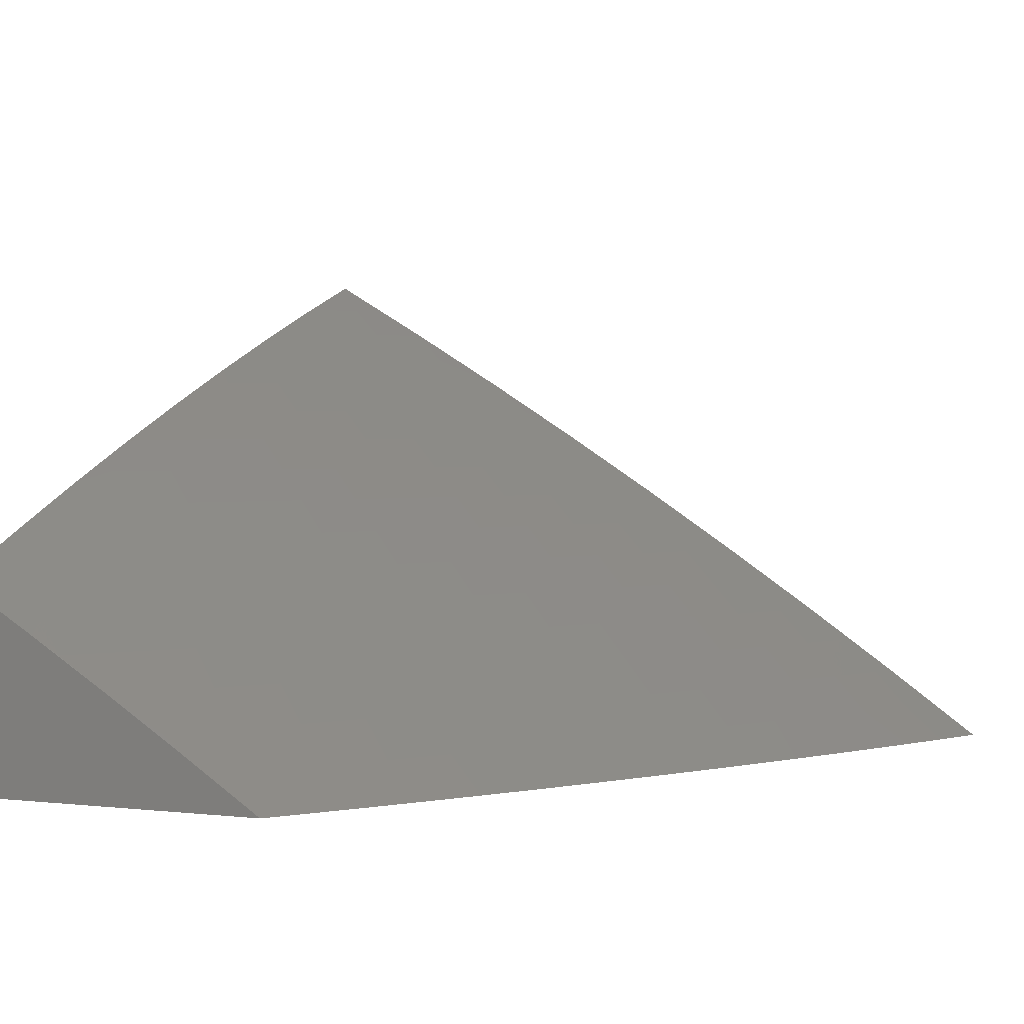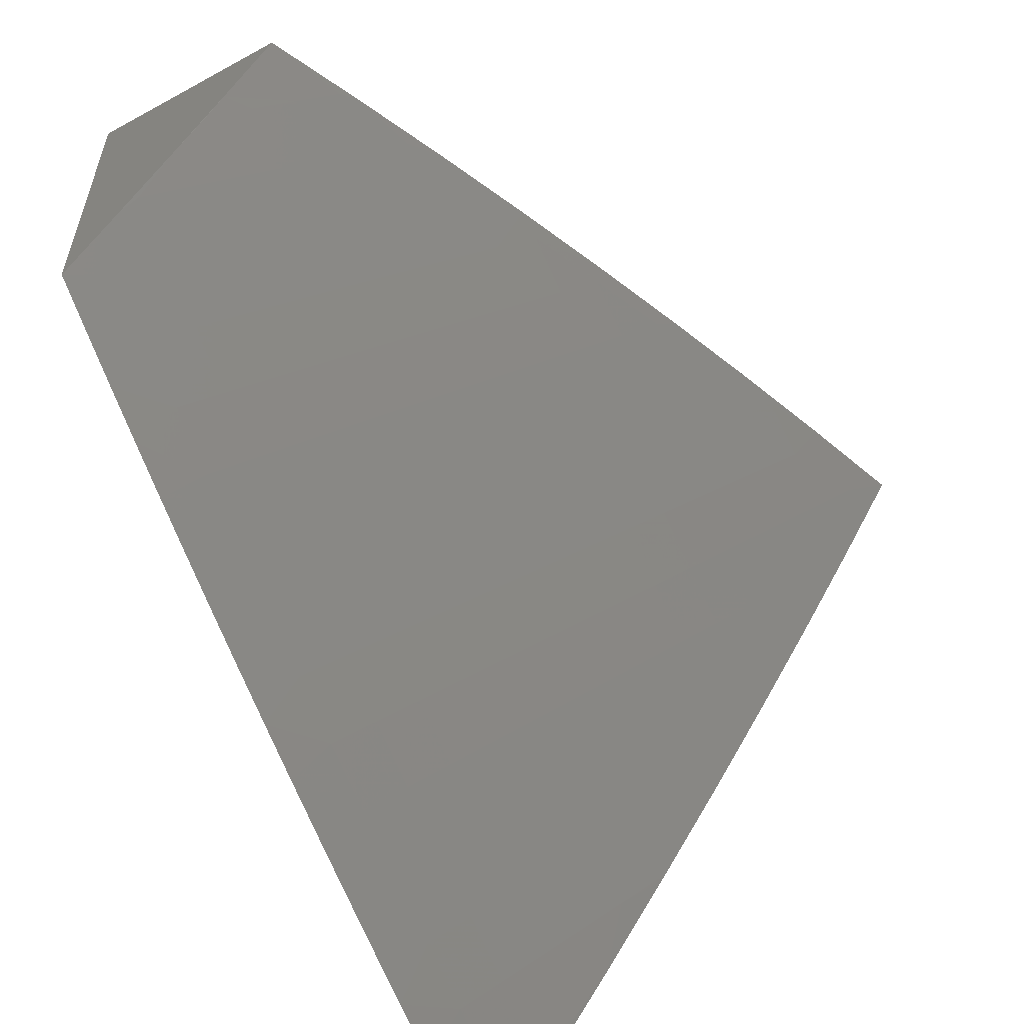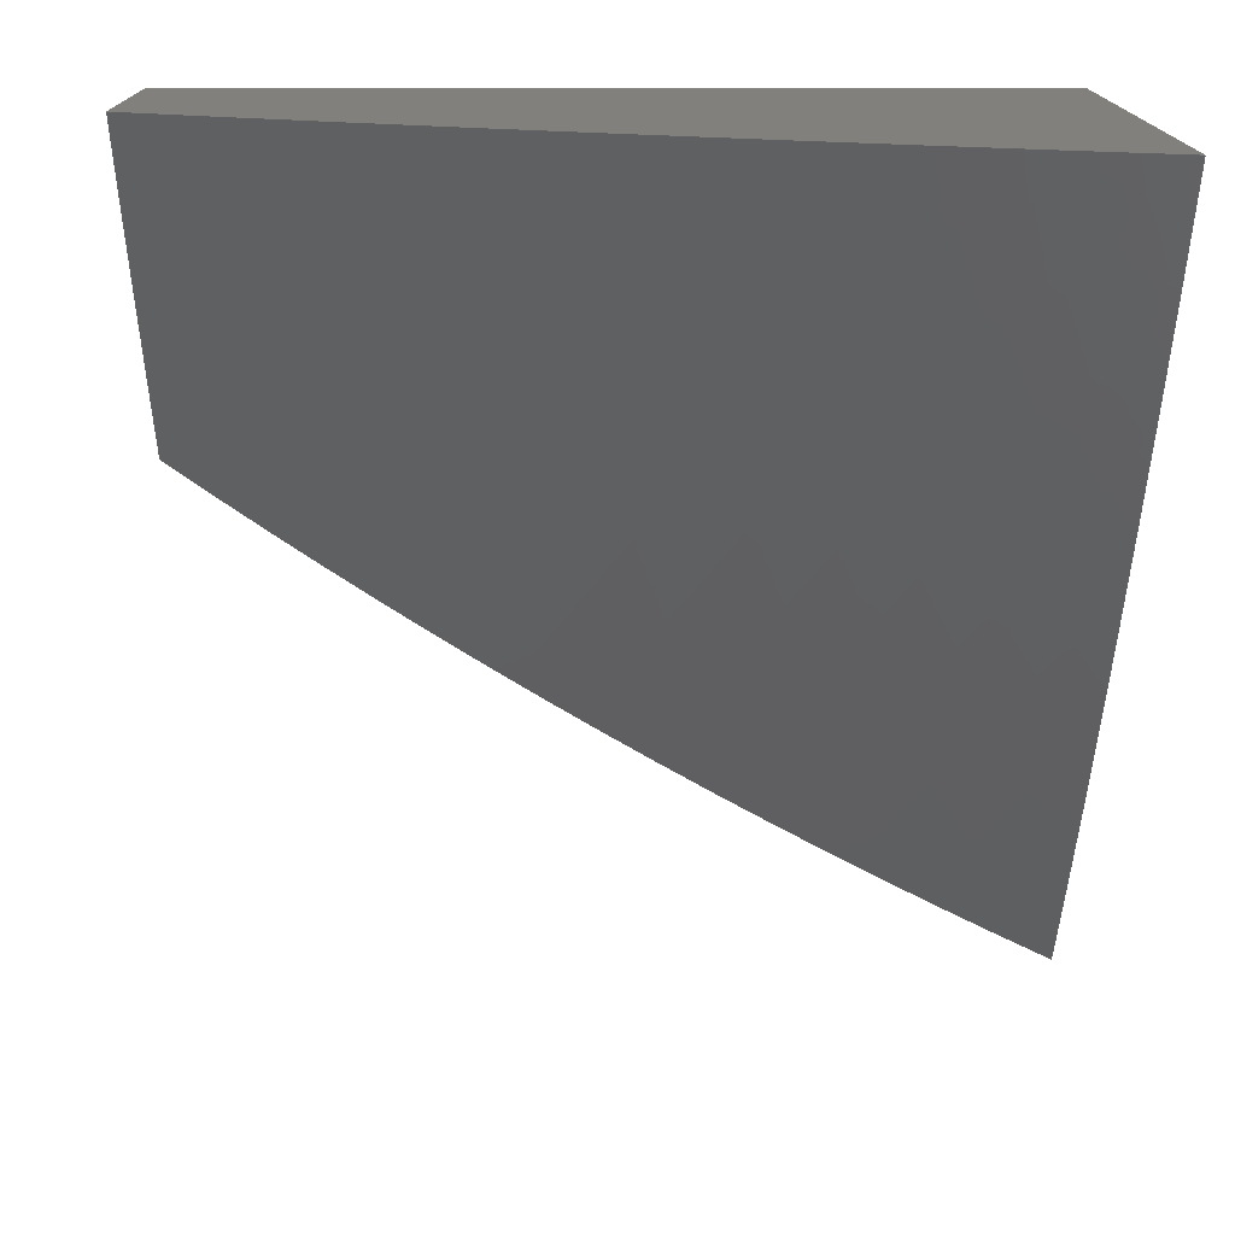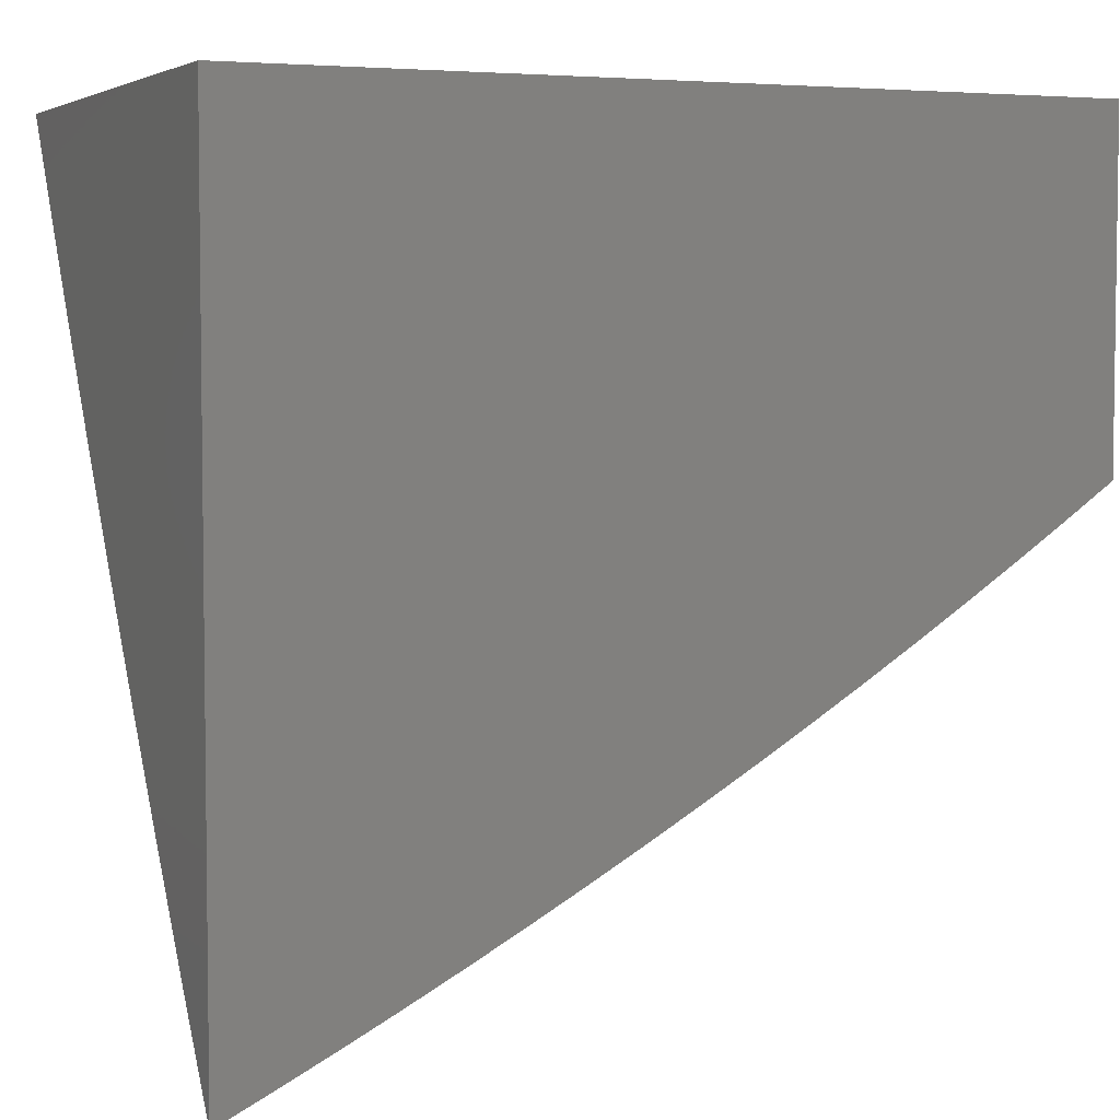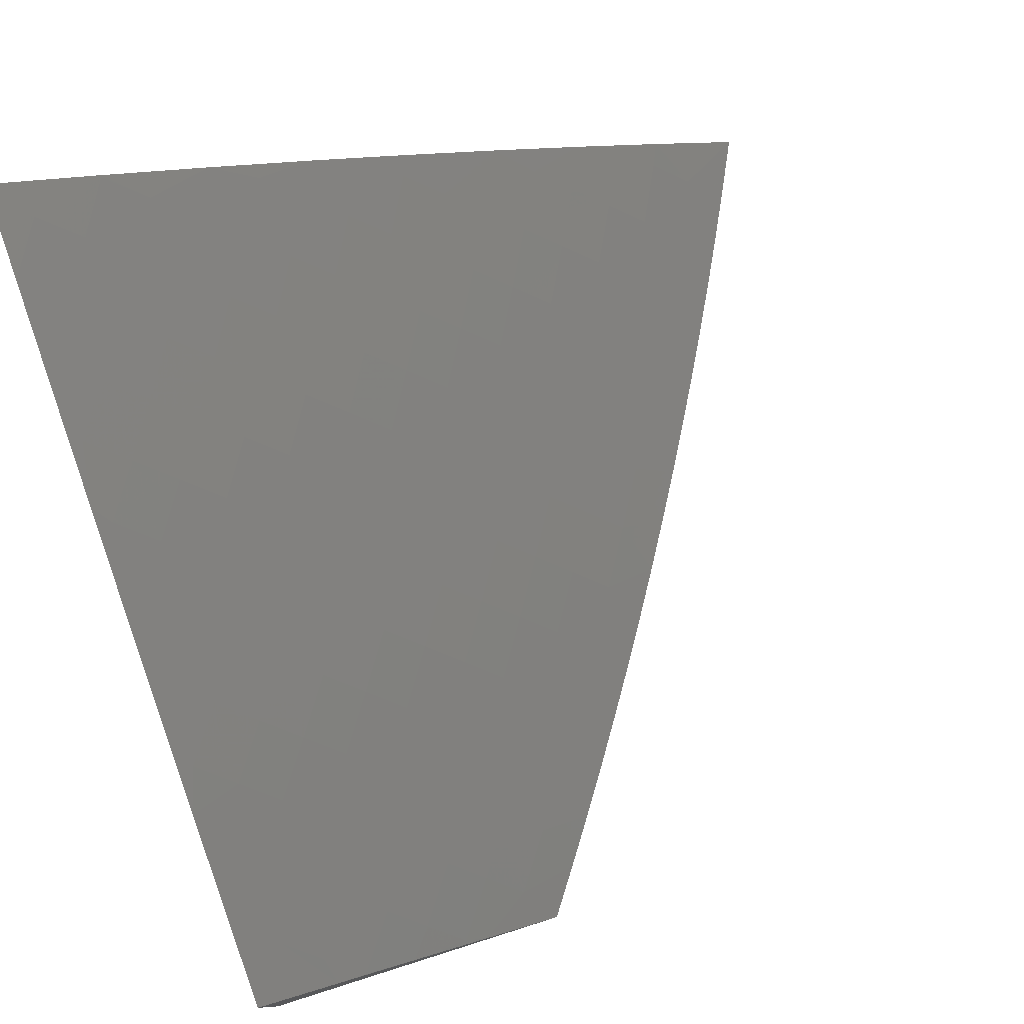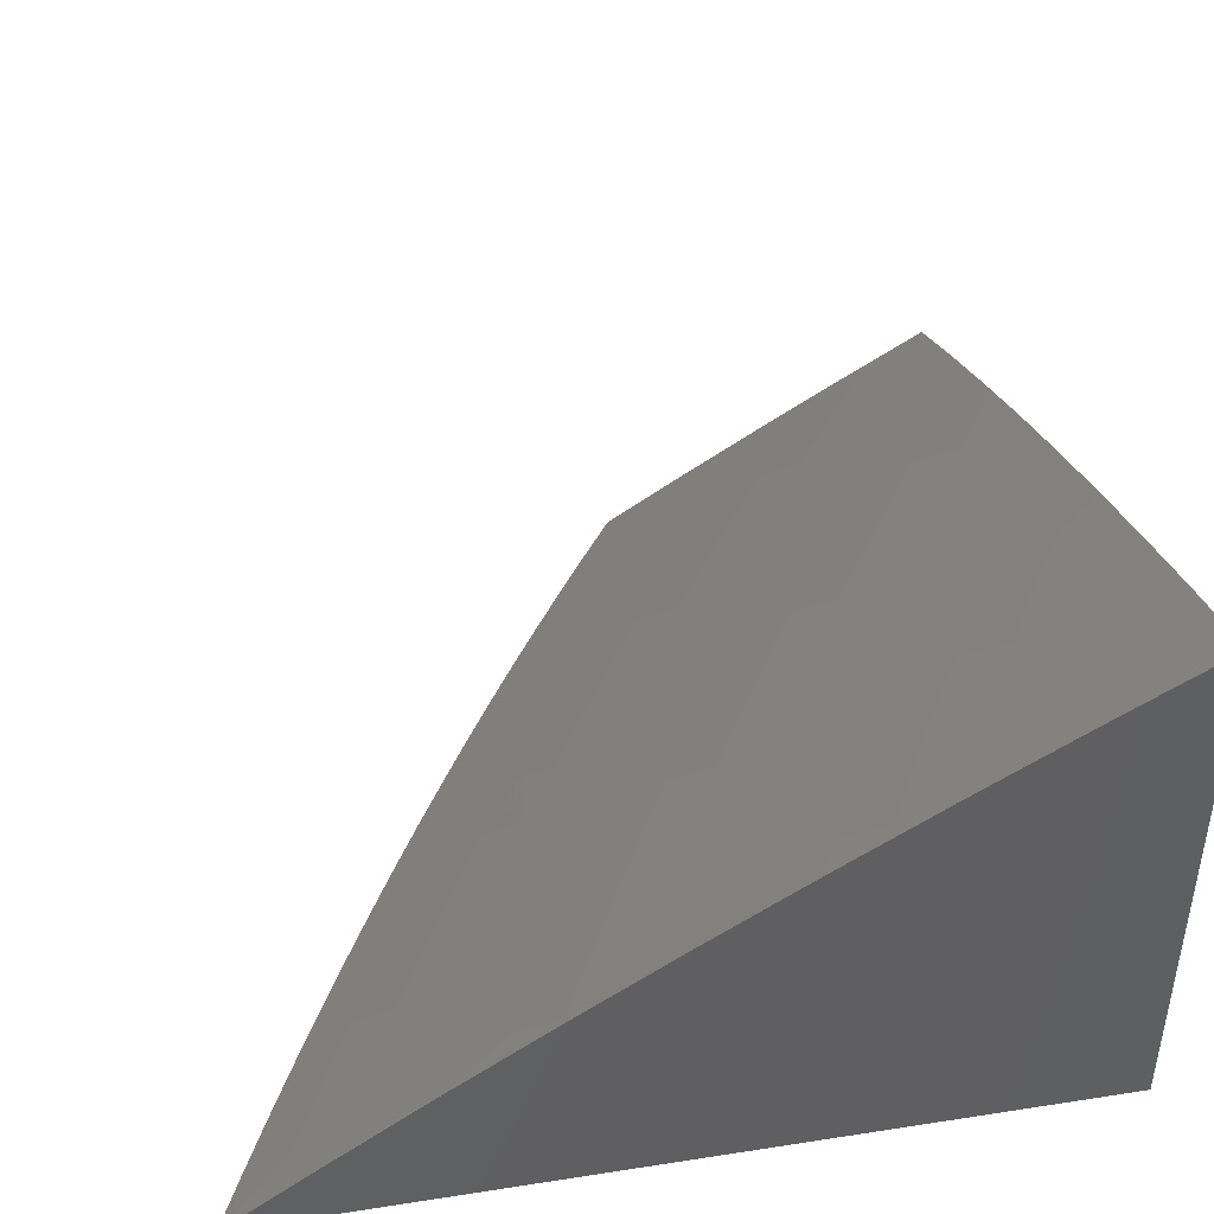
<metadata>
{"format":"stl","ext":"stl","renderer":"f3d","projection":"perspective","resolution":1024,"background":"white","views":[{"elev":2.2,"azim":-67.1,"up":"+Z"},{"elev":-57.2,"azim":-60.2,"up":"+Y"},{"elev":15.0,"azim":-0.3,"up":"+Y"},{"elev":4.7,"azim":156.3,"up":"+Y"},{"elev":78.4,"azim":-107.5,"up":"+Z"},{"elev":43.1,"azim":79.6,"up":"+Z"}]}
</metadata>
<code>
# stl→obj: 190 verts, 376 faces
v -4 -5.302 9.066
v -4 -5.402 9
v -3.956 -5.368 9.043
v -3.941 -5.443 9
v -3.883 -5.418 9.043
v -3.881 -5.484 9
v -3.811 -5.467 9.043
v -3.82 -5.525 9
v -3.737 -5.515 9.043
v -3.76 -5.564 9
v -3.663 -5.563 9.043
v -3.698 -5.603 9
v -3.637 -5.642 9
v -3.589 -5.609 9.043
v -3.575 -5.679 9
v -3.514 -5.654 9.043
v -3.512 -5.716 9
v -3.438 -5.698 9.043
v -3.45 -5.753 9
v -3.362 -5.741 9.043
v -3.387 -5.789 9
v -3.323 -5.824 9
v -3.286 -5.783 9.043
v -3.259 -5.858 9
v -3.209 -5.825 9.043
v -3.195 -5.892 9
v -3.132 -5.865 9.043
v -3.13 -5.925 9
v -3.054 -5.904 9.043
v -3.065 -5.957 9
v -3 -5.989 9
v -3 -5.869 9.087
v -3.03 -5.856 9.086
v -3.107 -5.817 9.086
v -3.183 -5.778 9.086
v -3.259 -5.737 9.086
v -3.335 -5.695 9.086
v -3.41 -5.653 9.086
v -3.485 -5.609 9.086
v -3.56 -5.564 9.086
v -3.634 -5.518 9.086
v -3.707 -5.471 9.086
v -3.78 -5.423 9.086
v -3.852 -5.374 9.086
v -3.924 -5.325 9.086
v -3.995 -5.274 9.086
v -4 -5.202 9.13
v -3.963 -5.231 9.129
v -3.93 -5.188 9.171
v -3.86 -5.238 9.171
v -3.828 -5.194 9.213
v -3.758 -5.243 9.213
v -3.726 -5.199 9.255
v -3.656 -5.246 9.255
v -3.625 -5.201 9.296
v -3.555 -5.247 9.296
v -3.524 -5.202 9.337
v -3.455 -5.246 9.337
v -3.424 -5.2 9.377
v -3.355 -5.243 9.377
v -3.325 -5.197 9.417
v -3.255 -5.239 9.417
v -3.226 -5.192 9.457
v -3.157 -5.232 9.457
v -3.128 -5.185 9.496
v -3.059 -5.224 9.496
v -3.031 -5.176 9.535
v -3 -5.254 9.497
v -3 -5.128 9.574
v -3.005 -5.809 9.129
v -3 -5.749 9.173
v -3.081 -5.77 9.129
v -3.056 -5.723 9.171
v -3.157 -5.731 9.129
v -3.131 -5.684 9.171
v -3.233 -5.69 9.129
v -3.206 -5.644 9.171
v -3.308 -5.649 9.129
v -3.281 -5.603 9.171
v -3.383 -5.607 9.129
v -3.355 -5.56 9.171
v -3.457 -5.563 9.129
v -3.429 -5.517 9.171
v -3.531 -5.519 9.129
v -3.502 -5.473 9.171
v -3.604 -5.473 9.129
v -3.575 -5.428 9.171
v -3.677 -5.427 9.129
v -3.647 -5.382 9.171
v -3.749 -5.379 9.129
v -3.718 -5.335 9.171
v -3.821 -5.331 9.129
v -3.79 -5.287 9.171
v -3.892 -5.281 9.129
v -3.03 -5.675 9.213
v -3 -5.627 9.257
v -3.005 -5.627 9.255
v -3.053 -5.541 9.296
v -3.079 -5.589 9.255
v -3.153 -5.549 9.255
v -3.18 -5.597 9.213
v -3.253 -5.556 9.213
v -3 -5.504 9.339
v -3.026 -5.493 9.337
v -3.126 -5.502 9.296
v -3.099 -5.454 9.337
v -3.198 -5.462 9.296
v -3.171 -5.415 9.337
v -3.271 -5.421 9.296
v -3.242 -5.374 9.337
v -3.343 -5.379 9.296
v -3.314 -5.332 9.337
v -3.414 -5.336 9.296
v -3.384 -5.29 9.337
v -3.485 -5.292 9.296
v -3.072 -5.407 9.377
v -3 -5.379 9.419
v -3.044 -5.359 9.417
v -3.017 -5.311 9.457
v -3.115 -5.32 9.417
v -3.087 -5.272 9.457
v -3.186 -5.28 9.417
v -3 -5 9.649
v -3.042 -5.041 9.611
v -3.071 -5.089 9.573
v -3.003 -5.128 9.573
v -3.099 -5.137 9.535
v -3.108 -5.002 9.611
v -3.127 -5 9.606
v -3.138 -5.05 9.573
v -3.205 -5.009 9.573
v -3.235 -5.056 9.535
v -3.254 -5 9.561
v -3.302 -5.015 9.535
v -3.38 -5 9.514
v -3.333 -5.061 9.496
v -3.4 -5.018 9.496
v -3.432 -5.065 9.457
v -3.499 -5.02 9.457
v -3.531 -5.066 9.417
v -3.598 -5.02 9.417
v -3.63 -5.065 9.377
v -3.63 -5 9.416
v -3.698 -5.018 9.377
v -3.754 -5 9.364
v -3.731 -5.062 9.337
v -3.798 -5.014 9.337
v -3.831 -5.058 9.296
v -3.878 -5 9.31
v -3.899 -5.008 9.296
v -4 -5 9.255
v -3.933 -5.051 9.255
v -4 -5.102 9.193
v -3.966 -5.094 9.213
v -3.999 -5.137 9.171
v -3.897 -5.145 9.213
v -3.506 -5 9.466
v -3.796 -5.151 9.255
v -3.864 -5.101 9.255
v -3.763 -5.107 9.296
v -3.694 -5.154 9.296
v -3.663 -5.11 9.337
v -3.687 -5.291 9.213
v -3.616 -5.337 9.213
v -3.545 -5.383 9.213
v -3.473 -5.428 9.213
v -3.4 -5.471 9.213
v -3.327 -5.514 9.213
v -3.594 -5.156 9.337
v -3.562 -5.111 9.377
v -3.586 -5.292 9.255
v -3.494 -5.156 9.377
v -3.463 -5.11 9.417
v -3.515 -5.338 9.255
v -3.443 -5.382 9.255
v -3.371 -5.425 9.255
v -3.299 -5.468 9.255
v -3.226 -5.509 9.255
v -3.394 -5.154 9.417
v -3.364 -5.108 9.457
v -3.295 -5.15 9.457
v -3.265 -5.103 9.496
v -3.285 -5.286 9.377
v -3.214 -5.327 9.377
v -3.143 -5.367 9.377
v -3.197 -5.145 9.496
v -3.167 -5.097 9.535
v -3.105 -5.636 9.213
v -3 -5 9
v -4 -5 9
f 1 2 3
f 3 2 4
f 3 4 5
f 5 4 6
f 5 6 7
f 7 6 8
f 7 8 9
f 9 8 10
f 9 10 11
f 11 10 12
f 11 12 13
f 11 13 14
f 14 13 15
f 14 15 16
f 16 15 17
f 16 17 18
f 18 17 19
f 18 19 20
f 20 19 21
f 20 21 22
f 20 22 23
f 23 22 24
f 23 24 25
f 25 24 26
f 25 26 27
f 27 26 28
f 27 28 29
f 29 28 30
f 29 30 31
f 31 32 29
f 29 32 33
f 29 33 27
f 27 33 34
f 27 34 25
f 25 34 35
f 25 35 23
f 23 35 36
f 23 36 20
f 20 36 37
f 20 37 18
f 18 37 38
f 18 38 16
f 16 38 39
f 16 39 14
f 14 39 40
f 14 40 11
f 11 40 41
f 11 41 9
f 9 41 42
f 9 42 7
f 7 42 43
f 7 43 5
f 5 43 44
f 5 44 3
f 3 44 45
f 3 45 1
f 1 45 46
f 1 46 47
f 47 46 48
f 47 48 49
f 49 48 50
f 49 50 51
f 51 50 52
f 51 52 53
f 53 52 54
f 53 54 55
f 55 54 56
f 55 56 57
f 57 56 58
f 57 58 59
f 59 58 60
f 59 60 61
f 61 60 62
f 61 62 63
f 63 62 64
f 63 64 65
f 65 64 66
f 65 66 67
f 67 66 68
f 67 68 69
f 33 32 70
f 70 32 71
f 70 71 72
f 72 71 73
f 72 73 74
f 74 73 75
f 74 75 76
f 76 75 77
f 76 77 78
f 78 77 79
f 78 79 80
f 80 79 81
f 80 81 82
f 82 81 83
f 82 83 84
f 84 83 85
f 84 85 86
f 86 85 87
f 86 87 88
f 88 87 89
f 88 89 90
f 90 89 91
f 90 91 92
f 92 91 93
f 92 93 94
f 94 93 50
f 94 50 48
f 73 71 95
f 95 71 96
f 95 96 97
f 97 96 98
f 97 98 99
f 99 98 100
f 99 100 101
f 101 100 102
f 101 102 79
f 79 102 81
f 96 103 98
f 98 103 104
f 98 104 105
f 105 104 106
f 105 106 107
f 107 106 108
f 107 108 109
f 109 108 110
f 109 110 111
f 111 110 112
f 111 112 113
f 113 112 114
f 113 114 115
f 115 114 58
f 115 58 56
f 104 103 116
f 116 103 117
f 116 117 118
f 118 117 119
f 118 119 120
f 120 119 121
f 120 121 122
f 122 121 64
f 122 64 62
f 117 68 119
f 119 68 121
f 123 124 69
f 69 124 125
f 69 125 126
f 126 125 127
f 126 127 67
f 67 127 65
f 124 123 128
f 128 123 129
f 128 129 130
f 130 129 131
f 130 131 132
f 132 131 133
f 132 133 134
f 134 133 135
f 134 135 136
f 136 135 137
f 136 137 138
f 138 137 139
f 138 139 140
f 140 139 141
f 140 141 142
f 142 141 143
f 142 143 144
f 144 143 145
f 144 145 146
f 146 145 147
f 146 147 148
f 148 147 149
f 148 149 150
f 150 149 151
f 150 151 152
f 152 151 153
f 152 153 154
f 154 153 155
f 154 155 156
f 156 155 49
f 156 49 51
f 129 133 131
f 135 157 137
f 137 157 139
f 139 157 141
f 141 157 143
f 145 149 147
f 153 47 155
f 155 47 49
f 48 46 94
f 94 46 45
f 94 45 92
f 92 45 44
f 92 44 90
f 90 44 43
f 90 43 88
f 88 43 42
f 88 42 86
f 86 42 41
f 86 41 84
f 84 41 40
f 84 40 82
f 82 40 39
f 82 39 80
f 80 39 38
f 80 38 78
f 78 38 37
f 78 37 76
f 76 37 36
f 76 36 74
f 74 36 35
f 74 35 72
f 72 35 34
f 72 34 70
f 70 34 33
f 52 50 93
f 51 158 156
f 156 158 159
f 156 159 154
f 154 159 152
f 158 160 159
f 159 160 148
f 159 148 152
f 152 148 150
f 51 53 158
f 158 53 161
f 158 161 160
f 160 161 162
f 160 162 146
f 146 162 142
f 146 142 144
f 160 146 148
f 52 93 163
f 163 93 91
f 163 91 164
f 164 91 89
f 164 89 165
f 165 89 87
f 165 87 166
f 166 87 85
f 166 85 167
f 167 85 83
f 167 83 168
f 168 83 81
f 168 81 102
f 53 55 161
f 161 55 169
f 161 169 162
f 162 169 170
f 162 170 142
f 142 170 140
f 52 163 54
f 54 163 171
f 54 171 56
f 56 171 115
f 171 163 164
f 55 57 169
f 169 57 172
f 169 172 170
f 170 172 173
f 170 173 140
f 140 173 138
f 171 164 174
f 174 164 165
f 174 165 175
f 175 165 166
f 175 166 176
f 176 166 167
f 176 167 177
f 177 167 168
f 177 168 178
f 178 168 102
f 178 102 100
f 57 59 172
f 172 59 179
f 172 179 173
f 173 179 180
f 173 180 138
f 138 180 136
f 113 115 174
f 174 115 171
f 113 174 175
f 60 58 114
f 59 61 179
f 179 61 181
f 179 181 180
f 180 181 182
f 180 182 136
f 136 182 132
f 136 132 134
f 111 113 175
f 111 175 176
f 60 114 183
f 183 114 112
f 183 112 184
f 184 112 110
f 184 110 185
f 185 110 108
f 185 108 116
f 116 108 106
f 116 106 104
f 61 63 181
f 181 63 186
f 181 186 182
f 182 186 187
f 182 187 132
f 132 187 130
f 109 111 176
f 109 176 177
f 122 62 183
f 183 62 60
f 122 183 184
f 63 65 186
f 186 65 127
f 186 127 187
f 187 127 125
f 187 125 130
f 130 125 124
f 130 124 128
f 107 109 177
f 107 177 178
f 120 122 184
f 120 184 185
f 66 64 121
f 101 79 77
f 105 107 178
f 105 178 100
f 118 120 185
f 118 185 116
f 68 66 121
f 69 126 67
f 101 77 188
f 188 77 75
f 188 75 95
f 95 75 73
f 98 105 100
f 97 99 188
f 188 99 101
f 97 188 95
f 123 69 189
f 189 69 68
f 189 68 117
f 117 103 189
f 189 103 96
f 189 96 71
f 71 32 189
f 189 32 31
f 31 30 189
f 189 30 28
f 189 28 26
f 26 24 189
f 189 24 22
f 189 22 21
f 21 19 189
f 189 19 17
f 189 17 15
f 15 13 189
f 189 13 12
f 189 12 10
f 189 10 190
f 190 10 8
f 190 8 6
f 6 4 190
f 190 4 2
f 2 1 190
f 190 1 47
f 190 47 153
f 153 151 190
f 151 149 190
f 190 149 145
f 190 145 189
f 189 145 143
f 189 143 157
f 157 135 189
f 189 135 133
f 189 133 129
f 129 123 189

</code>
